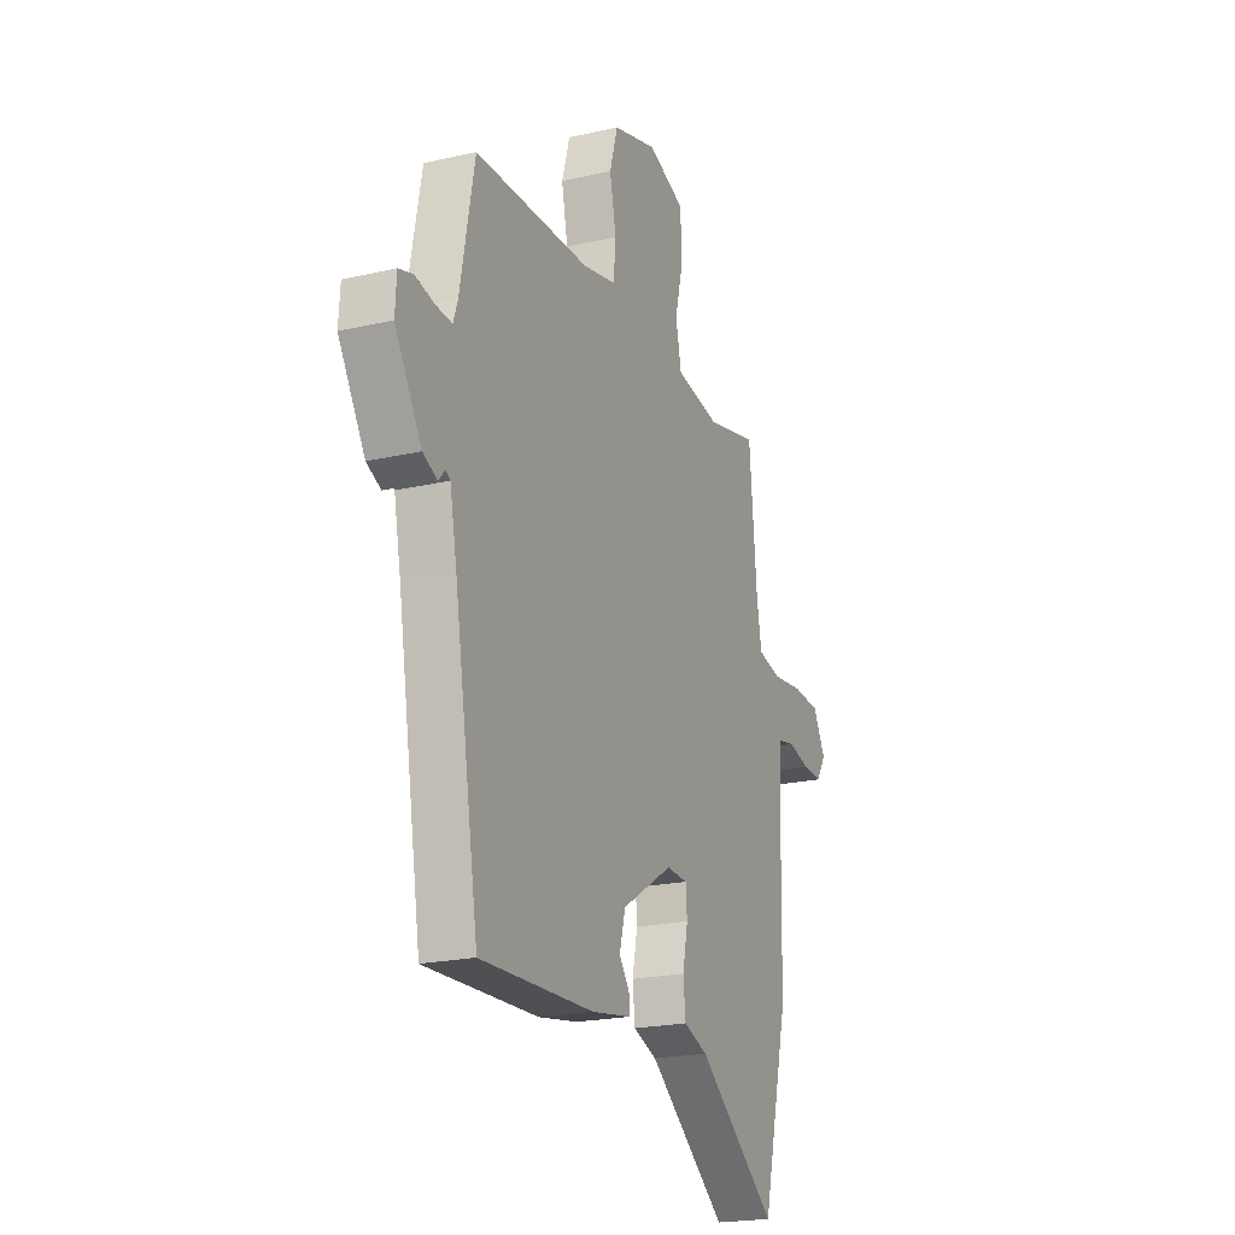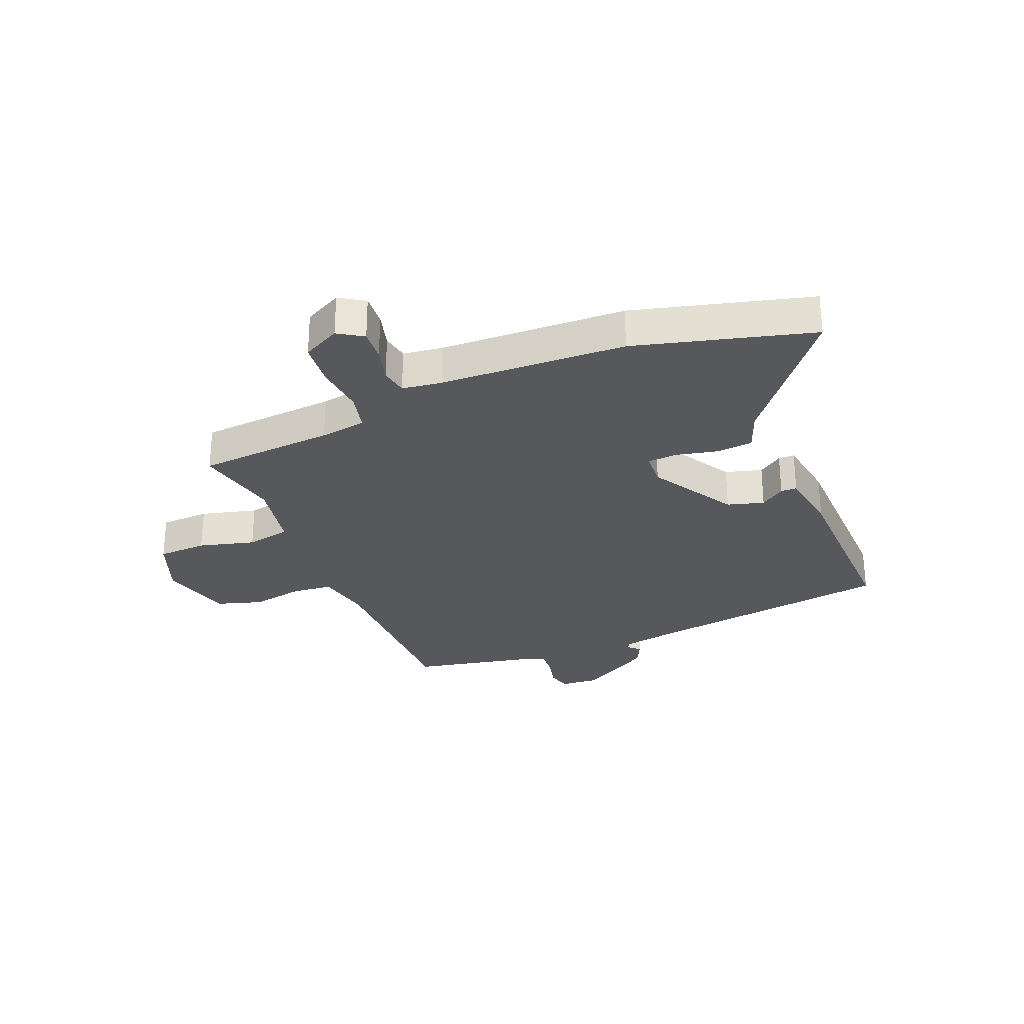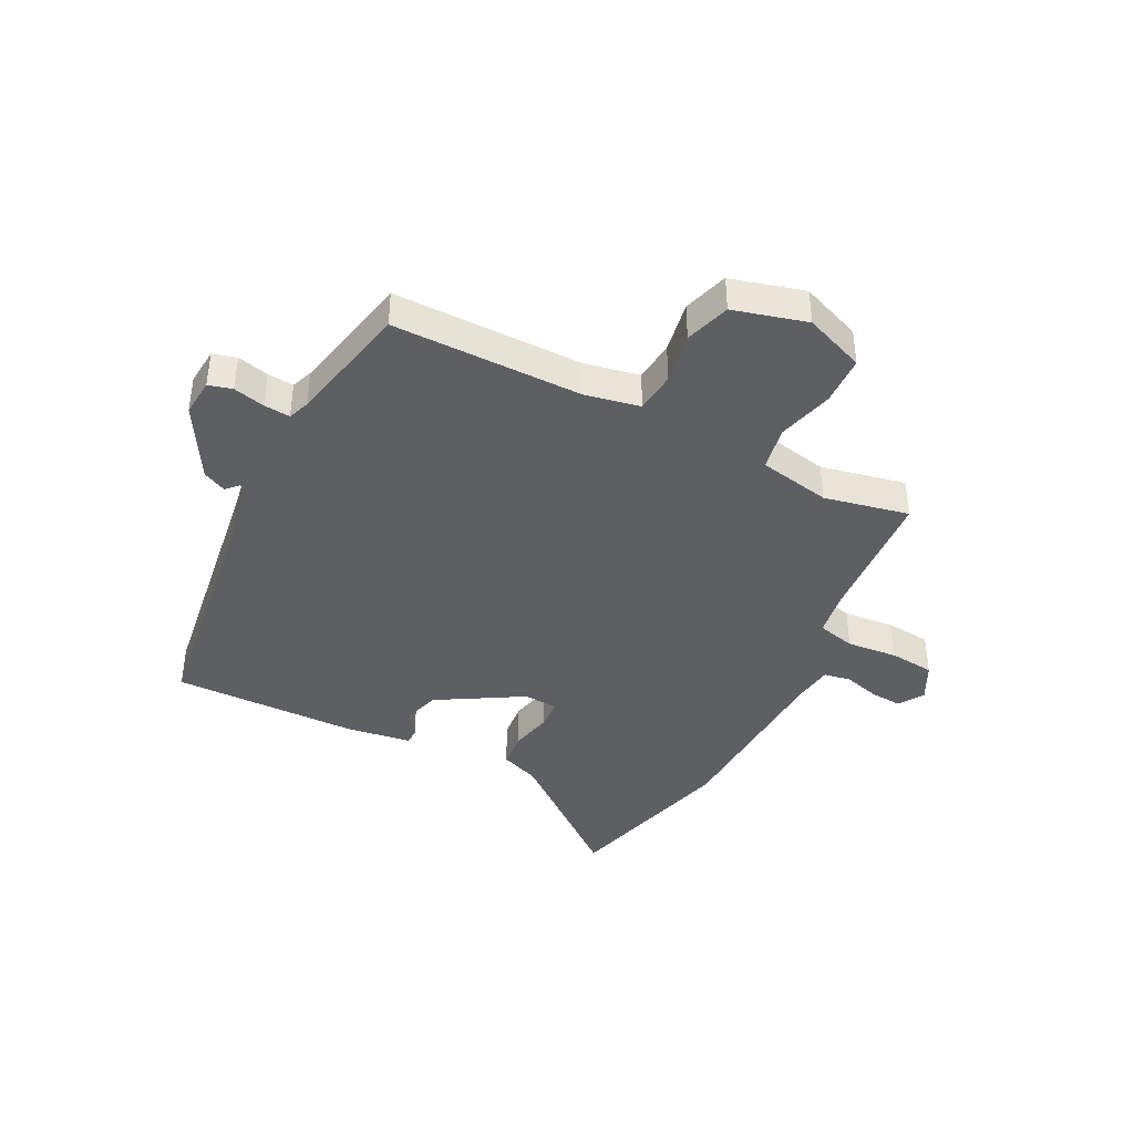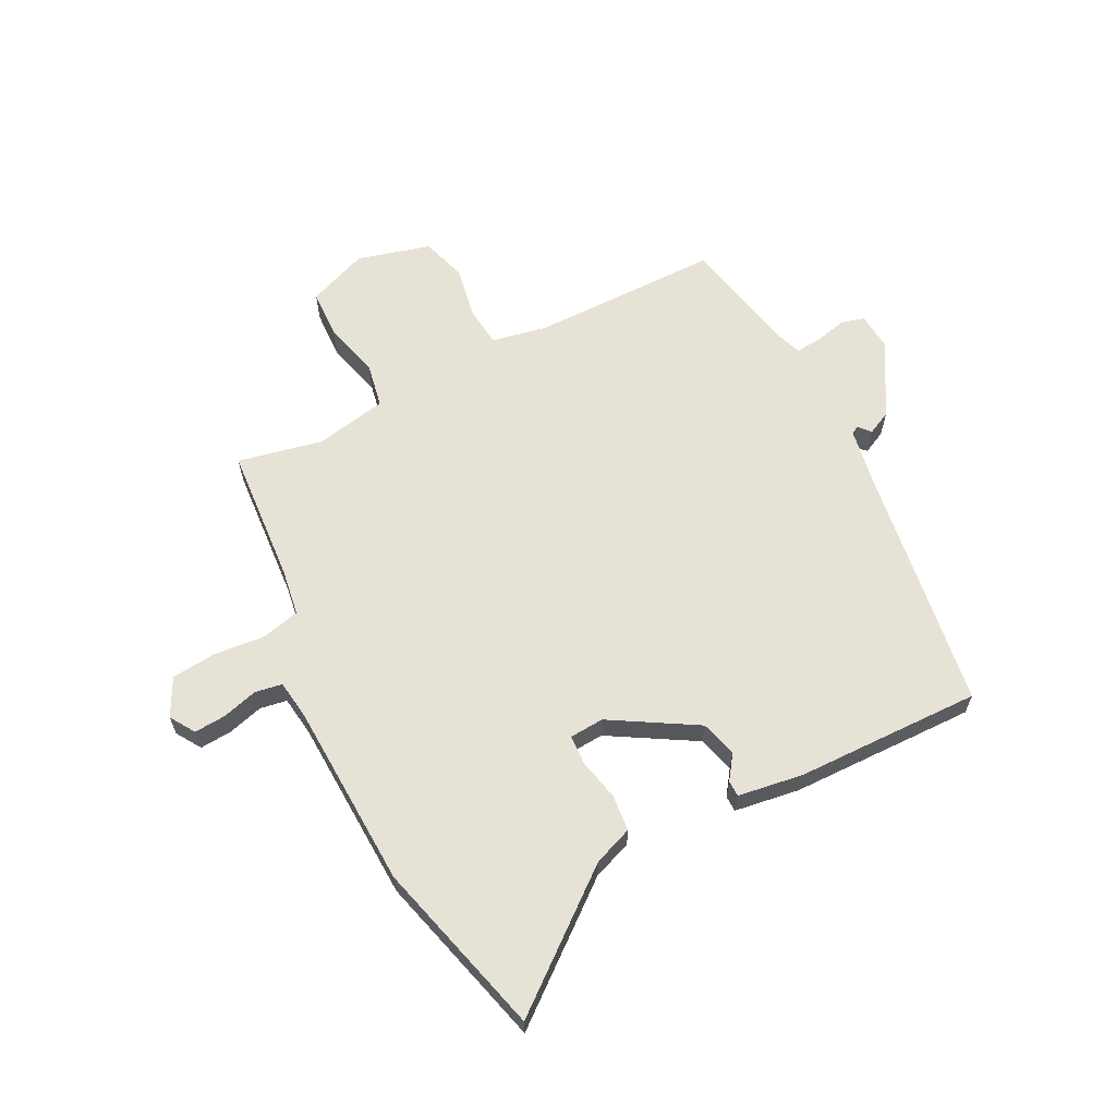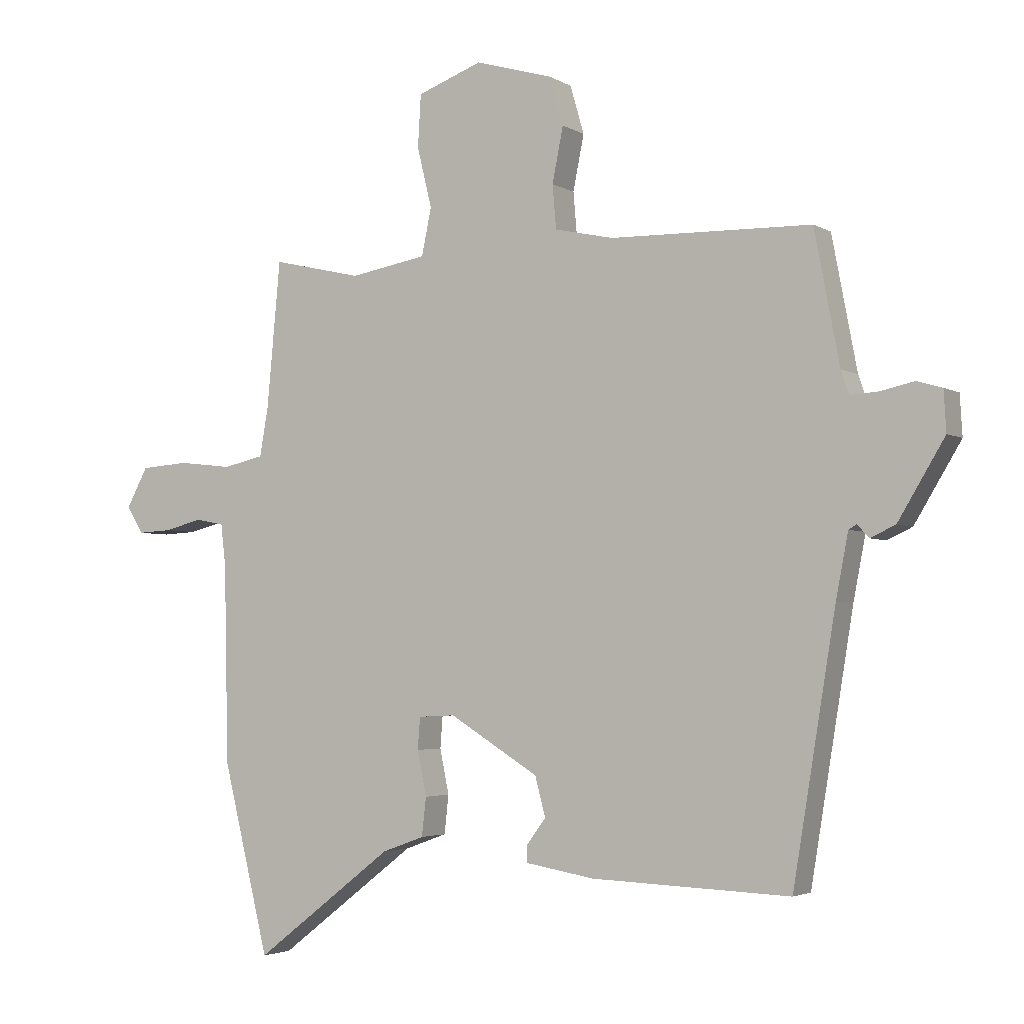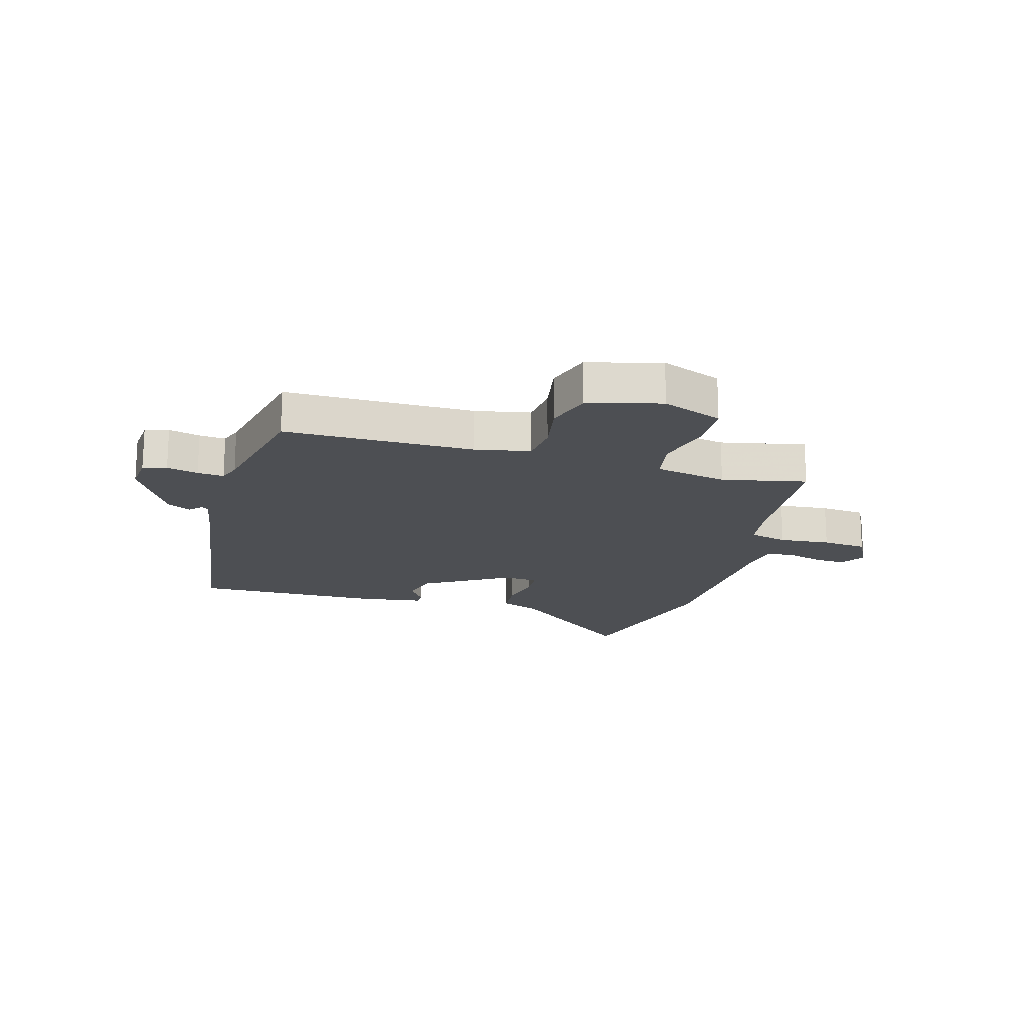
<metadata>
{"format":"obj","ext":"obj","renderer":"f3d","projection":"perspective","resolution":1024,"background":"white","views":[{"elev":-21.0,"azim":-67.4,"up":"+Z"},{"elev":-28.8,"azim":111.3,"up":"+Y"},{"elev":-40.7,"azim":-28.1,"up":"+Y"},{"elev":63.1,"azim":151.9,"up":"+Y"},{"elev":-3.3,"azim":-151.1,"up":"+Z"},{"elev":-18.0,"azim":-16.9,"up":"+Y"}]}
</metadata>
<code>
v 0.542 0.07 -0.329
v 0.466 0.07 -0.638
v 0.238 0.07 -0.462
v 0.169 0.07 -0.437
v 0.162 0.07 -0.374
v 0.177 0.07 -0.301
v 0.173 0.07 -0.249
v 0.113 0.07 -0.246
v -0.033 0.07 -0.336
v -0.05 0.07 -0.4
v -0.019 0.07 -0.442
v -0.019 0.07 -0.47
v -0.132 0.07 -0.489
v -0.456 0.07 -0.501
v -0.526 0.07 -0.075
v -0.546 0.07 0.028
v -0.559 0.07 0.036
v -0.578 0.07 0.015
v -0.619 0.07 0.034
v -0.695 0.07 0.16
v -0.691 0.07 0.226
v -0.65 0.07 0.238
v -0.595 0.07 0.226
v -0.549 0.07 0.223
v -0.536 0.07 0.261
v -0.495 0.07 0.476
v -0.166 0.07 0.483
v -0.07 0.07 0.504
v -0.064 0.07 0.575
v -0.082 0.07 0.665
v -0.059 0.07 0.744
v 0.068 0.07 0.781
v 0.174 0.07 0.742
v 0.179 0.07 0.656
v 0.155 0.07 0.558
v 0.171 0.07 0.481
v 0.297 0.07 0.459
v 0.444 0.07 0.493
v 0.466 0.07 0.254
v 0.48 0.07 0.174
v 0.547 0.07 0.159
v 0.636 0.07 0.169
v 0.714 0.07 0.163
v 0.749 0.07 0.098
v 0.722 0.07 0.054
v 0.666 0.07 0.057
v 0.604 0.07 0.073
v 0.557 0.07 0.064
v 0.549 0.07 -0.005
v 0.542 0 -0.329
v 0.466 0 -0.638
v 0.238 0 -0.462
v 0.169 0 -0.437
v 0.162 0 -0.374
v 0.177 0 -0.301
v 0.173 0 -0.249
v 0.113 0 -0.246
v -0.033 0 -0.336
v -0.05 0 -0.4
v -0.019 0 -0.442
v -0.019 0 -0.47
v -0.132 0 -0.489
v -0.456 0 -0.501
v -0.526 0 -0.075
v -0.546 0 0.028
v -0.559 0 0.036
v -0.578 0 0.015
v -0.619 0 0.034
v -0.695 0 0.16
v -0.691 0 0.226
v -0.65 0 0.238
v -0.595 0 0.226
v -0.549 0 0.223
v -0.536 0 0.261
v -0.495 0 0.476
v -0.166 0 0.483
v -0.07 0 0.504
v -0.064 0 0.575
v -0.082 0 0.665
v -0.059 0 0.744
v 0.068 0 0.781
v 0.174 0 0.742
v 0.179 0 0.656
v 0.155 0 0.558
v 0.171 0 0.481
v 0.297 0 0.459
v 0.444 0 0.493
v 0.466 0 0.254
v 0.48 0 0.174
v 0.547 0 0.159
v 0.636 0 0.169
v 0.714 0 0.163
v 0.749 0 0.098
v 0.722 0 0.054
v 0.666 0 0.057
v 0.604 0 0.073
v 0.557 0 0.064
v 0.549 0 -0.005
f 44 45 46 47
f 42 43 44 47
f 41 42 47 48
f 40 41 48 49
f 37 38 39
f 36 37 39 40
f 32 33 34 35
f 32 35 36
f 29 30 31 32
f 28 29 32 36
f 27 28 36 40
f 25 26 27 40
f 20 21 22 23
f 20 23 24
f 17 18 19 20
f 16 17 20 24
f 15 16 24 25
f 10 11 12 13
f 9 10 13 14
f 8 9 14 15
f 3 4 5 6
f 3 6 7
f 2 3 7
f 1 2 7
f 49 1 7
f 15 25 40 49
f 7 8 15 49
f 96 95 94 93
f 96 93 92 91
f 97 96 91 90
f 98 97 90 89
f 88 87 86
f 89 88 86 85
f 84 83 82 81
f 85 84 81
f 81 80 79 78
f 85 81 78 77
f 89 85 77 76
f 89 76 75 74
f 72 71 70 69
f 73 72 69
f 69 68 67 66
f 73 69 66 65
f 74 73 65 64
f 62 61 60 59
f 63 62 59 58
f 64 63 58 57
f 55 54 53 52
f 56 55 52
f 56 52 51
f 56 51 50
f 56 50 98
f 98 89 74 64
f 98 64 57 56
f 1 50 51 2
f 2 51 52 3
f 3 52 53 4
f 4 53 54 5
f 5 54 55 6
f 6 55 56 7
f 7 56 57 8
f 8 57 58 9
f 9 58 59 10
f 10 59 60 11
f 11 60 61 12
f 12 61 62 13
f 13 62 63 14
f 14 63 64 15
f 15 64 65 16
f 16 65 66 17
f 17 66 67 18
f 18 67 68 19
f 19 68 69 20
f 20 69 70 21
f 21 70 71 22
f 22 71 72 23
f 23 72 73 24
f 24 73 74 25
f 25 74 75 26
f 26 75 76 27
f 27 76 77 28
f 28 77 78 29
f 29 78 79 30
f 30 79 80 31
f 31 80 81 32
f 32 81 82 33
f 33 82 83 34
f 34 83 84 35
f 35 84 85 36
f 36 85 86 37
f 37 86 87 38
f 38 87 88 39
f 39 88 89 40
f 40 89 90 41
f 41 90 91 42
f 42 91 92 43
f 43 92 93 44
f 44 93 94 45
f 45 94 95 46
f 46 95 96 47
f 47 96 97 48
f 48 97 98 49
f 49 98 50 1

</code>
